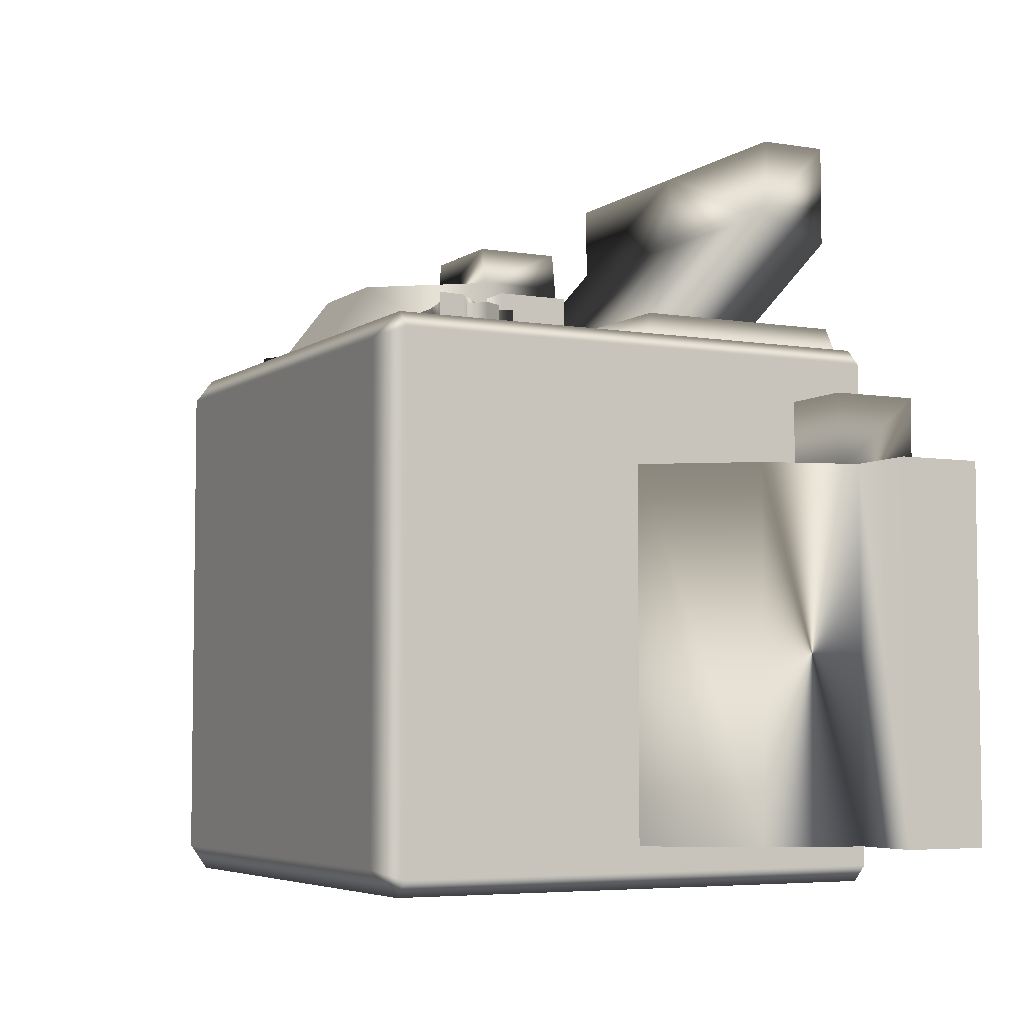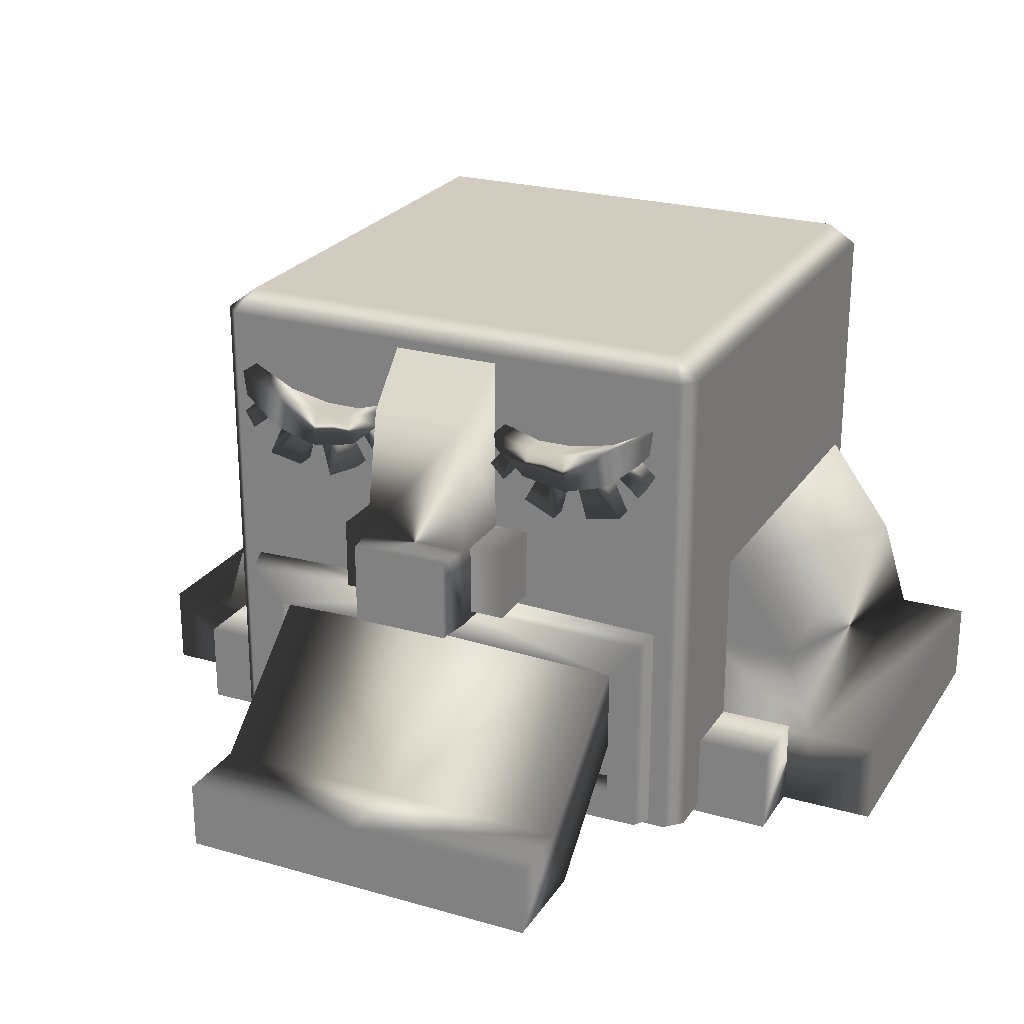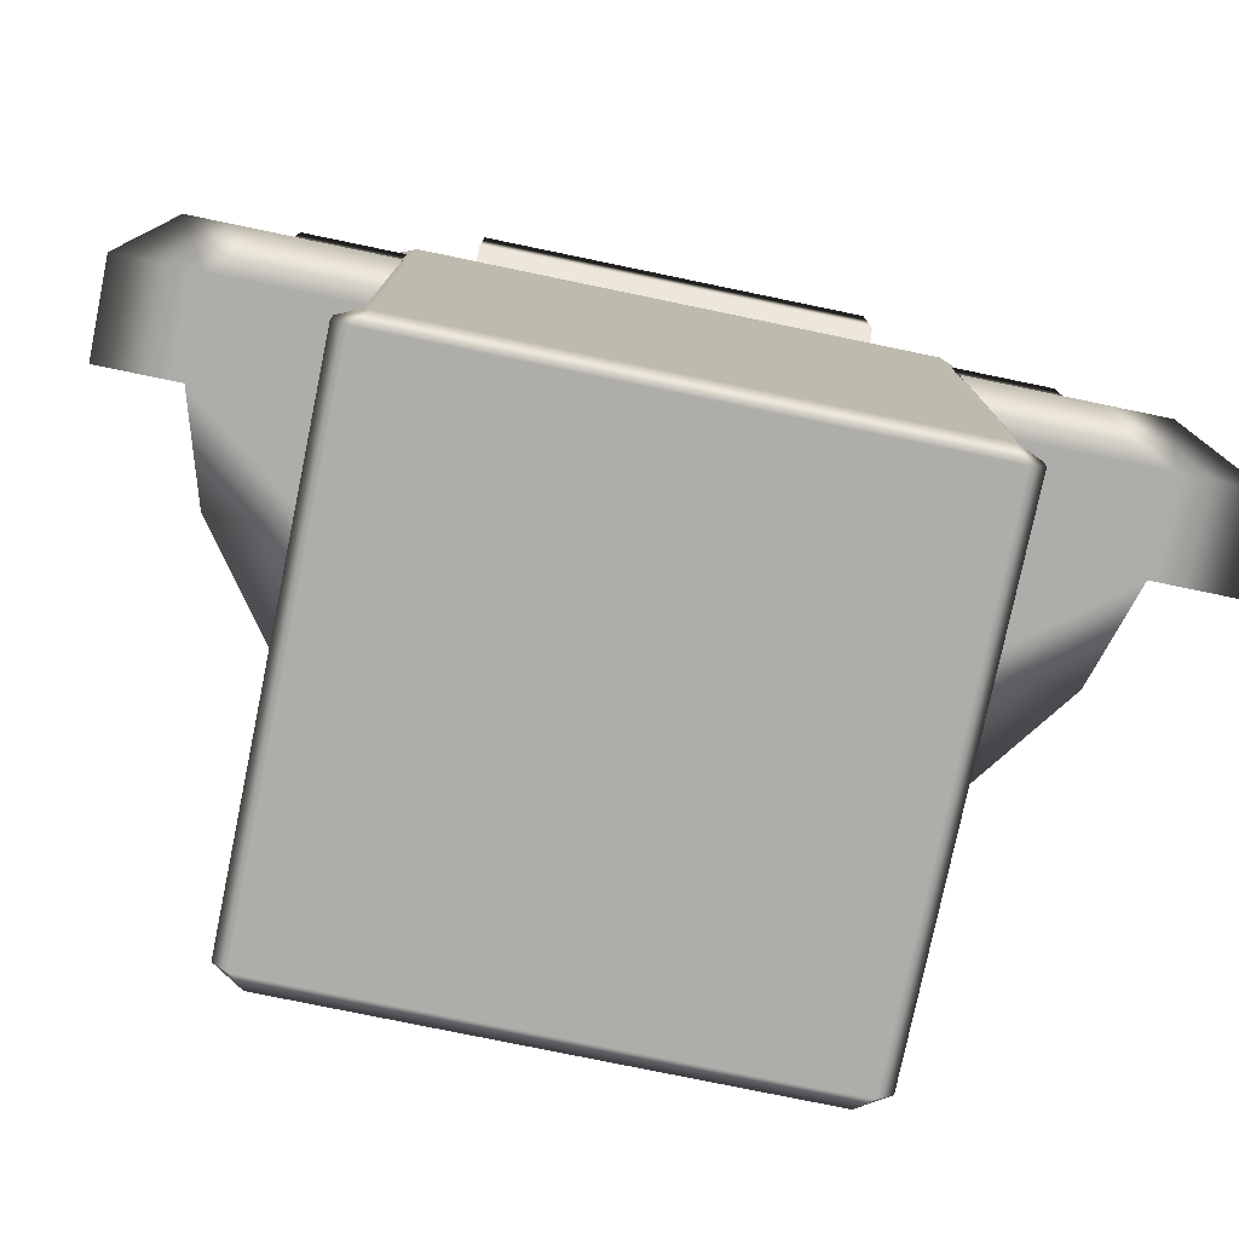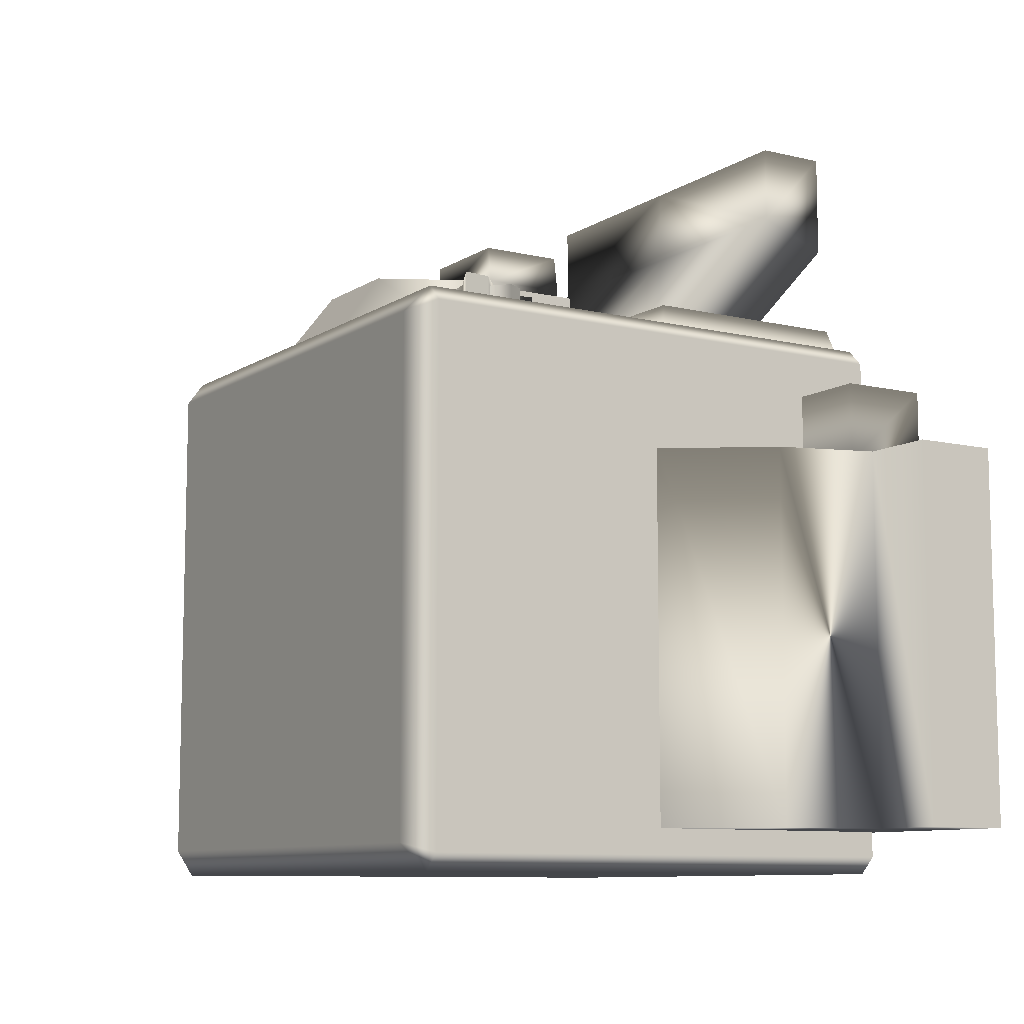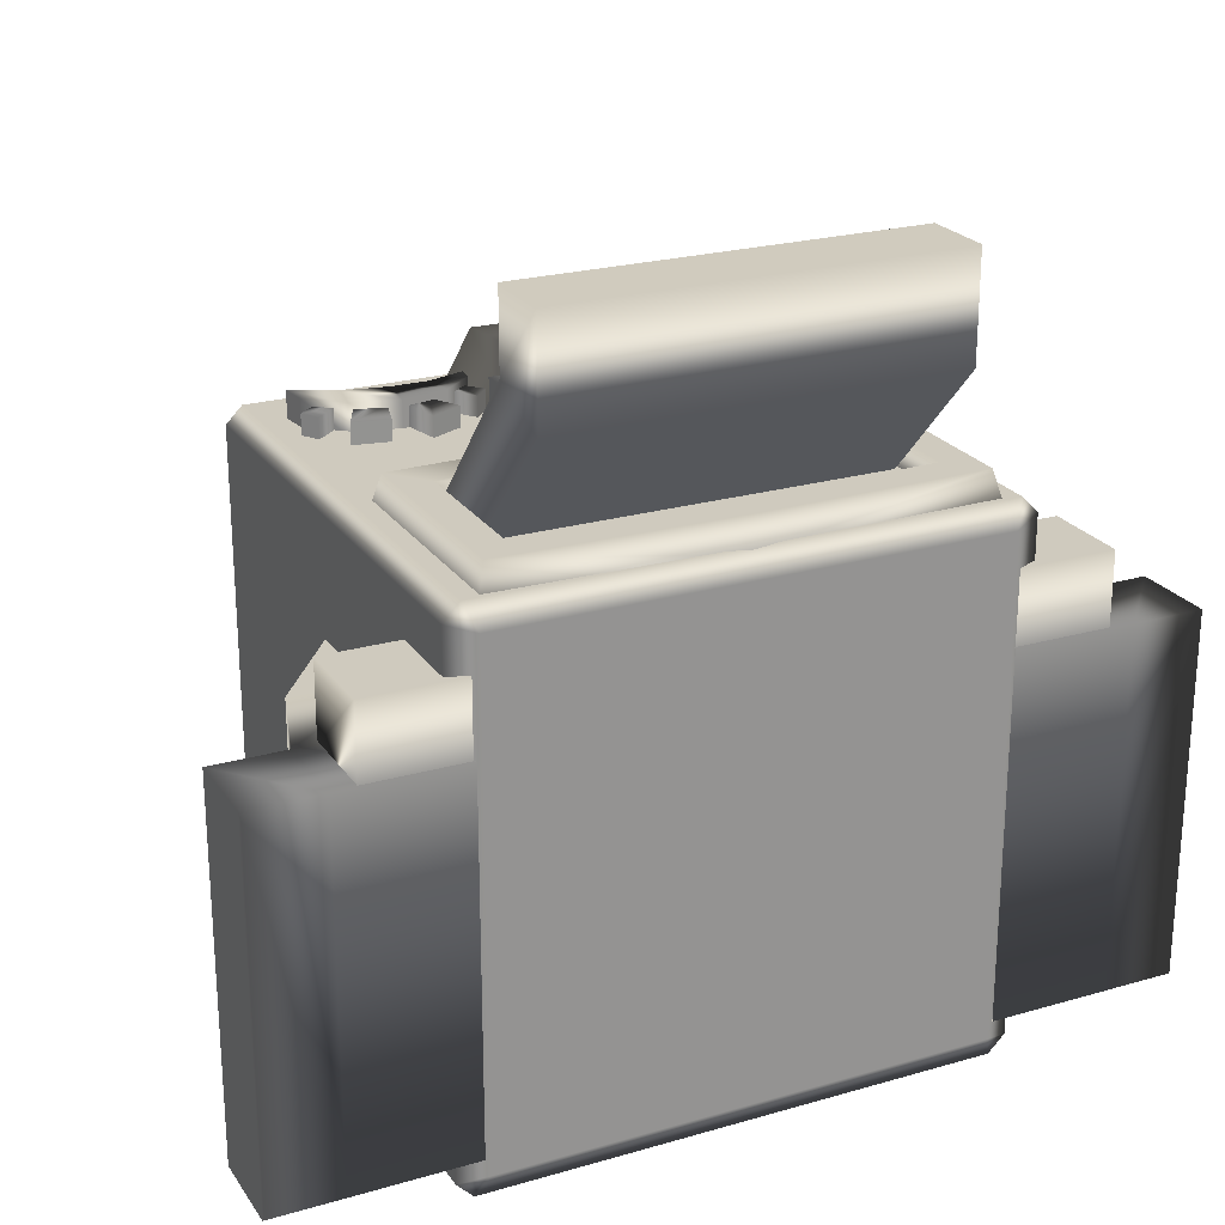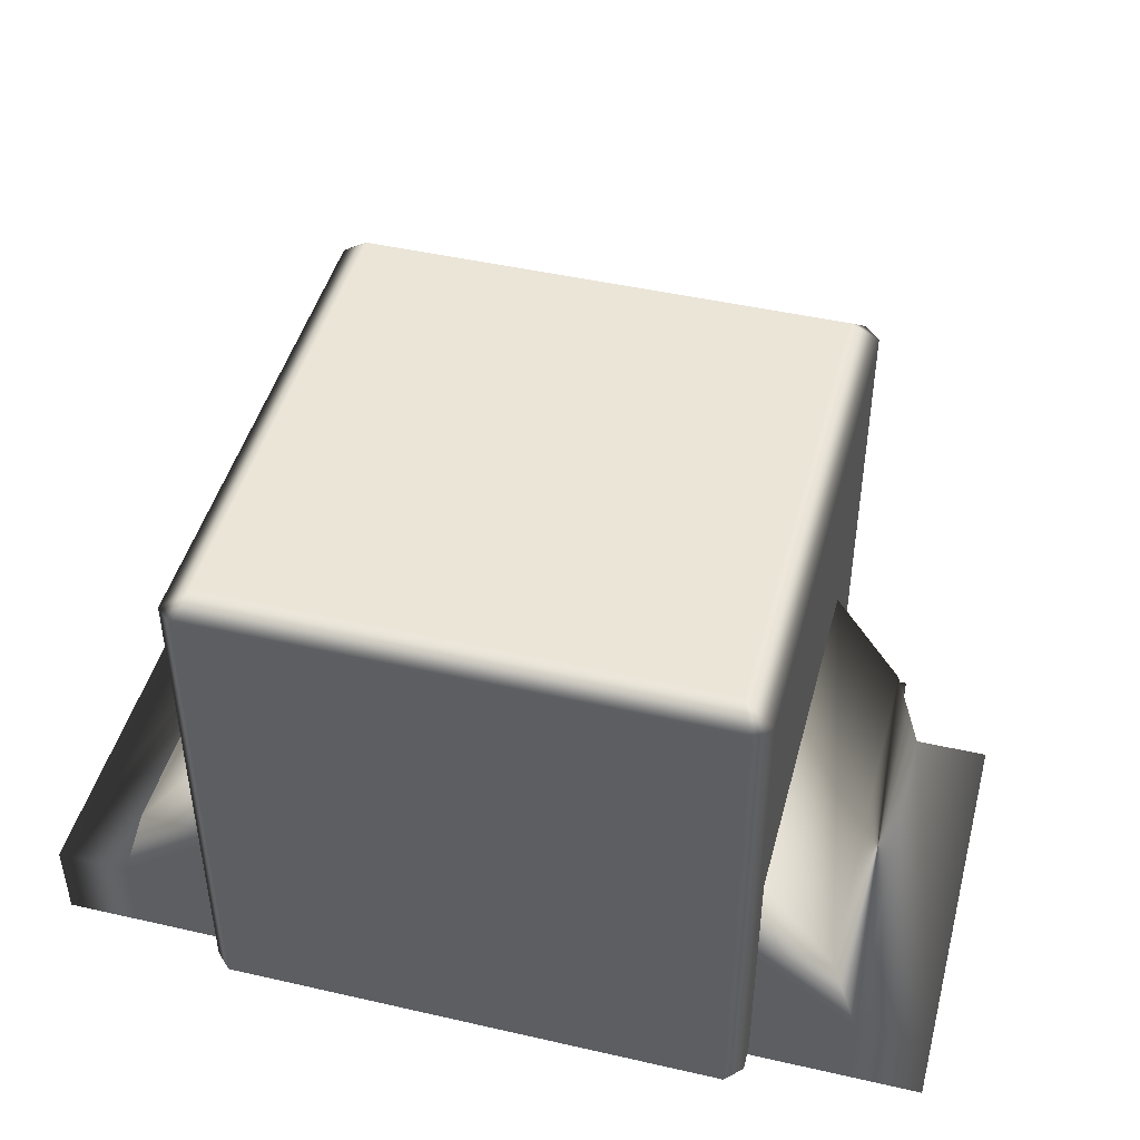
<metadata>
{"format":"obj","ext":"obj","renderer":"f3d","projection":"perspective","resolution":1024,"background":"white","views":[{"elev":-5.2,"azim":-117.3,"up":"+Z"},{"elev":24.2,"azim":25.3,"up":"+Y"},{"elev":-77.4,"azim":-11.7,"up":"+Z"},{"elev":-9.4,"azim":-122.0,"up":"+Z"},{"elev":23.2,"azim":-25.9,"up":"+Z"},{"elev":45.9,"azim":-165.3,"up":"+Y"}]}
</metadata>
<code>
v  0.02885 95.94 -96.9
v  0.02884 2.167 -96.9
v  0.02889 2.167 -3.147
v  0.02889 95.94 -3.147
v  5.019 -0.02558 -4.621
v  5.019 -0.02558 -95.46
v  50 -0.02558 -95.46
v  50 2.167 -100
v  3.094 2.167 -100
v  3.094 95.94 -100
v  50 95.94 -100
v  50 99.97 -95.29
v  5.222 99.97 -95.29
v  5.222 99.97 -4.728
v  3.094 95.94 -0.04666
v  3.094 2.167 -0.04666
v  99.97 95.94 -96.9
v  99.97 95.94 -3.147
v  99.97 2.167 -3.147
v  99.97 2.167 -96.9
v  50 -0.02558 -4.621
v  94.98 -0.02558 -95.46
v  94.98 -0.02558 -4.621
v  96.91 95.94 -100
v  96.91 2.167 -100
v  50 99.97 -4.728
v  94.78 99.97 -4.728
v  94.78 99.97 -95.29
v  50 95.94 -0.04668
v  50 2.167 -0.04668
v  96.91 2.167 -0.04666
v  96.91 95.94 -0.04666
v  7.535 43.22 4.639
v  7.535 4.138 4.639
v  13.38 36.19 4.639
v  13.38 10.11 4.639
v  13.38 36.19 -0.97
v  13.38 11.12 -0.97
v  6.058 44.58 -1.052
v  6.058 2.711 -1.052
v  50 37.27 4.639
v  37.37 79.54 4.91
v  8.148 81.19 4.91
v  8.148 81.19 -0.9245
v  37.37 79.54 -0.9245
v  37.67 82.45 4.91
v  37.67 82.45 -0.9245
v  7.561 86.07 -0.9245
v  7.561 86.07 4.91
v  31.6 74.69 4.91
v  23.08 73.07 4.91
v  14.48 75.62 4.91
v  14.48 75.62 -0.9245
v  23.08 73.07 -0.9245
v  31.6 74.69 -0.9245
v  30.6 80.29 -0.9245
v  23.76 80.32 -0.9245
v  15.62 81.99 -0.9245
v  15.62 81.99 4.91
v  23.76 80.32 4.91
v  30.6 80.29 4.91
v  19.08 67.86 3.72
v  12.34 69.14 3.72
v  12.34 69.14 -1.074
v  19.08 67.86 -1.074
v  21.16 75.06 3.72
v  21.16 75.06 -1.074
v  15.82 76.54 -1.074
v  15.82 76.54 3.72
v  14.35 0.0632 22.87
v  14.35 31.72 -11.26
v  14.35 0.08532 41.84
v  14.35 40.29 -3.49
v  14.35 13.06 41.85
v  14.35 13.04 27.71
v  50 0.08532 41.84
v  -13.97 0.4877 -25.43
v  4.078 0.4877 -25.43
v  -13.97 16.7 -25.43
v  4.078 16.7 -25.43
v  -13.97 0.4877 -11.17
v  4.078 0.4877 -11.17
v  -13.97 16.7 -11.17
v  4.078 16.7 -11.17
v  -18.4 -0.00061 -92.3
v  4.147 -0.000618 -92.3
v  -0.2445 50.35 -92.3
v  4.147 52.31 -92.3
v  -18.4 -0.000618 -24.55
v  4.147 -0.000618 -24.55
v  -0.2445 50.35 -24.55
v  4.147 52.31 -24.55
v  -13.1 32.84 -92.3
v  -13.1 32.84 -24.55
v  -18.38 15.63 -92.3
v  -18.38 15.63 -24.55
v  -31.72 15.63 -92.3
v  -31.72 0.001251 -92.3
v  -31.72 0.001251 -24.55
v  -31.72 15.63 -24.55
v  4.147 32.85 -24.55
v  4.147 32.85 -92.3
v  4.147 15.62 -24.55
v  4.147 15.62 -92.3
v  33.17 60.81 11.03
v  33.17 60.81 -4.142
v  33.17 47.24 -4.142
v  33.17 47.24 11.03
v  6.829 77.14 -1.074
v  8.723 73.99 -1.074
v  8.723 73.99 3.72
v  6.829 77.14 3.72
v  13.42 78.02 -1.074
v  13.42 78.02 3.72
v  10.95 80.68 3.72
v  10.95 80.68 -1.074
v  25.78 66.62 -1.074
v  31.78 69.45 -1.074
v  31.78 69.45 3.72
v  25.78 66.62 3.72
v  28.58 75.35 -1.074
v  28.58 75.35 3.72
v  23.97 74.31 3.72
v  23.97 74.31 -1.074
v  36.28 72.77 -1.074
v  39 75.72 -1.074
v  39 75.72 3.72
v  36.28 72.77 3.72
v  35.66 79.44 -1.074
v  35.66 79.44 3.72
v  33.19 77.14 3.72
v  33.19 77.14 -1.074
v  60.21 45.87 14.17
v  39.63 45.87 14.17
v  39.35 45.87 -0.9561
v  60.27 45.87 -0.9561
v  59.31 85.7 11.29
v  60.27 95 -0.9561
v  39.35 95 -0.9561
v  40.69 85.7 11.29
v  60.27 61.26 -0.9561
v  60.21 61.25 14.08
v  39.35 61.26 -0.9561
v  39.63 61.25 14.08
v  40.69 45.91 20.96
v  59.31 45.91 20.96
v  59.31 61.25 20.96
v  40.69 61.25 20.96
v  92.47 43.22 4.639
v  92.47 4.138 4.639
v  86.62 36.19 4.639
v  86.62 10.11 4.639
v  86.62 36.19 -0.97
v  86.62 11.12 -0.97
v  93.94 44.58 -1.052
v  93.94 2.711 -1.052
v  50 3.241 4.639
v  50 44.3 4.639
v  50 9.214 4.639
v  50 10.22 -0.97
v  50 36.77 -0.97
v  50 1.814 -1.052
v  50 45.66 -1.052
v  62.63 79.54 4.91
v  91.85 81.19 4.91
v  91.85 81.19 -0.9245
v  62.63 79.54 -0.9245
v  62.33 82.45 4.91
v  62.33 82.45 -0.9245
v  92.44 86.07 -0.9245
v  92.44 86.07 4.91
v  68.4 74.69 4.91
v  76.92 73.07 4.91
v  85.52 75.62 4.91
v  85.52 75.62 -0.9245
v  76.92 73.07 -0.9245
v  68.4 74.69 -0.9245
v  69.4 80.29 -0.9245
v  76.24 80.32 -0.9245
v  84.38 81.99 -0.9245
v  84.38 81.99 4.91
v  76.24 80.32 4.91
v  69.4 80.29 4.91
v  80.92 67.86 3.72
v  87.66 69.14 3.72
v  87.66 69.14 -1.074
v  80.92 67.86 -1.074
v  78.84 75.06 3.72
v  78.84 75.06 -1.074
v  84.18 76.54 -1.074
v  84.18 76.54 3.72
v  85.65 0.0632 22.87
v  85.65 31.72 -11.26
v  85.65 0.08532 41.84
v  85.65 40.29 -3.49
v  85.65 13.06 41.85
v  85.65 13.04 27.71
v  50 31.72 -11.26
v  50 0.0632 22.87
v  50 40.29 -3.49
v  50 13.06 41.85
v  50 13.04 27.71
v  114 0.4877 -25.43
v  95.92 0.4877 -25.43
v  114 16.7 -25.43
v  95.92 16.7 -25.43
v  114 0.4877 -11.17
v  95.92 0.4877 -11.17
v  114 16.7 -11.17
v  95.92 16.7 -11.17
v  118.4 -0.00061 -92.3
v  95.85 -0.000618 -92.3
v  100.2 50.35 -92.3
v  95.85 52.31 -92.3
v  118.4 -0.000618 -24.55
v  95.85 -0.000618 -24.55
v  100.2 50.35 -24.55
v  95.85 52.31 -24.55
v  113.1 32.84 -92.3
v  113.1 32.84 -24.55
v  118.4 15.63 -92.3
v  118.4 15.63 -24.55
v  131.7 15.63 -92.3
v  131.7 0.001251 -92.3
v  131.7 0.001251 -24.55
v  131.7 15.63 -24.55
v  95.85 32.85 -24.55
v  95.85 32.85 -92.3
v  95.85 15.62 -24.55
v  95.85 15.62 -92.3
v  66.83 60.81 11.03
v  66.83 60.81 -4.142
v  66.83 47.24 -4.142
v  66.83 47.24 11.03
v  50 47.24 11.03
v  50 60.81 11.03
v  50 47.24 -4.142
v  50 60.81 -4.142
v  93.17 77.14 -1.074
v  91.28 73.99 -1.074
v  91.28 73.99 3.72
v  93.17 77.14 3.72
v  86.58 78.02 -1.074
v  86.58 78.02 3.72
v  89.05 80.68 3.72
v  89.05 80.68 -1.074
v  74.22 66.62 -1.074
v  68.22 69.45 -1.074
v  68.22 69.45 3.72
v  74.22 66.62 3.72
v  71.42 75.35 -1.074
v  71.42 75.35 3.72
v  76.03 74.31 3.72
v  76.03 74.31 -1.074
v  63.72 72.77 -1.074
v  61 75.72 -1.074
v  61 75.72 3.72
v  63.72 72.77 3.72
v  64.34 79.44 -1.074
v  64.34 79.44 3.72
v  66.81 77.14 3.72
v  66.81 77.14 -1.074
g base
f 3 4 1
f 1 2 3
f 6 7 21
f 21 5 6
f 10 11 8
f 8 9 10
f 14 26 12
f 12 13 14
f 16 30 29
f 29 15 16
f 6 5 3
f 3 2 6
f 6 9 8
f 8 7 6
f 14 13 1
f 1 4 14
f 13 12 11
f 11 10 13
f 14 15 29
f 29 26 14
f 3 16 15
f 15 4 3
f 1 10 9
f 9 2 1
f 30 16 5
f 5 21 30
f 9 6 2
f 4 15 14
f 1 13 10
f 5 16 3
f 19 20 17
f 17 18 19
f 22 23 21
f 21 7 22
f 24 25 8
f 8 11 24
f 27 28 12
f 12 26 27
f 31 32 29
f 29 30 31
f 22 20 19
f 19 23 22
f 22 7 8
f 8 25 22
f 27 18 17
f 17 28 27
f 28 24 11
f 11 12 28
f 27 26 29
f 29 32 27
f 19 18 32
f 32 31 19
f 17 20 25
f 25 24 17
f 30 21 23
f 23 31 30
f 25 20 22
f 18 27 32
f 17 24 28
f 23 19 31
f 33 34 36
f 36 35 33
f 157 159 36
f 36 34 157
f 35 36 38
f 38 37 35
f 159 160 38
f 38 36 159
f 34 33 39
f 39 40 34
f 158 163 39
f 39 33 158
f 158 33 35
f 35 41 158
f 35 37 161
f 161 41 35
f 34 40 162
f 162 157 34
f 51 54 55
f 55 50 51
f 57 60 61
f 61 56 57
f 42 45 47
f 47 46 42
f 44 43 49
f 49 48 44
f 51 60 59
f 59 52 51
f 43 44 53
f 53 52 43
f 52 53 54
f 54 51 52
f 45 42 50
f 50 55 45
f 48 49 59
f 59 58 48
f 58 59 60
f 60 57 58
f 46 47 56
f 56 61 46
f 42 46 61
f 61 50 42
f 50 61 60
f 60 51 50
f 49 43 52
f 52 59 49
f 62 63 64
f 64 65 62
f 62 65 67
f 67 66 62
f 64 63 69
f 69 68 64
f 63 62 66
f 66 69 63
f 71 198 199
f 199 70 71
f 76 201 74
f 74 72 76
f 199 76 72
f 72 70 199
f 75 70 72
f 72 74 75
f 75 73 71
f 71 70 75
f 75 74 201
f 201 202 75
f 73 75 202
f 202 200 73
f 81 82 84
f 84 83 81
f 77 78 82
f 82 81 77
f 80 79 83
f 83 84 80
f 79 77 81
f 81 83 79
f 95 104 86
f 86 85 95
f 101 92 91
f 91 94 101
f 85 86 90
f 90 89 85
f 88 87 91
f 91 92 88
f 93 94 91
f 91 87 93
f 95 96 94
f 94 93 95
f 98 99 100
f 100 97 98
f 95 85 98
f 98 97 95
f 85 89 99
f 99 98 85
f 89 96 100
f 100 99 89
f 96 95 97
f 97 100 96
f 96 103 101
f 101 94 96
f 87 88 102
f 102 93 87
f 96 89 90
f 90 103 96
f 95 93 102
f 102 104 95
f 107 108 105
f 105 106 107
f 235 236 105
f 105 108 235
f 108 107 237
f 237 235 108
f 106 105 236
f 236 238 106
f 111 112 109
f 109 110 111
f 111 110 113
f 113 114 111
f 109 112 115
f 115 116 109
f 112 111 114
f 114 115 112
f 119 120 117
f 117 118 119
f 119 118 121
f 121 122 119
f 117 120 123
f 123 124 117
f 120 119 122
f 122 123 120
f 127 128 125
f 125 126 127
f 127 126 129
f 129 130 127
f 125 128 131
f 131 132 125
f 128 127 130
f 130 131 128
f 133 134 135
f 135 136 133
f 137 138 139
f 139 140 137
f 136 141 142
f 142 133 136
f 135 134 144
f 144 143 135
f 146 147 148
f 148 145 146
f 141 138 137
f 137 142 141
f 140 139 143
f 143 144 140
f 137 140 144
f 144 142 137
f 134 133 146
f 146 145 134
f 133 142 147
f 147 146 133
f 142 144 148
f 148 147 142
f 144 134 145
f 145 148 144
f 149 151 152
f 152 150 149
f 157 150 152
f 152 159 157
f 151 153 154
f 154 152 151
f 159 152 154
f 154 160 159
f 150 156 155
f 155 149 150
f 158 149 155
f 155 163 158
f 158 41 151
f 151 149 158
f 151 41 161
f 161 153 151
f 150 157 162
f 162 156 150
f 173 172 177
f 177 176 173
f 179 178 183
f 183 182 179
f 164 168 169
f 169 167 164
f 166 170 171
f 171 165 166
f 173 174 181
f 181 182 173
f 165 174 175
f 175 166 165
f 174 173 176
f 176 175 174
f 167 177 172
f 172 164 167
f 170 180 181
f 181 171 170
f 180 179 182
f 182 181 180
f 168 183 178
f 178 169 168
f 164 172 183
f 183 168 164
f 172 173 182
f 182 183 172
f 171 181 174
f 174 165 171
f 184 187 186
f 186 185 184
f 184 188 189
f 189 187 184
f 186 190 191
f 191 185 186
f 185 191 188
f 188 184 185
f 193 192 199
f 199 198 193
f 76 194 196
f 196 201 76
f 199 192 194
f 194 76 199
f 197 196 194
f 194 192 197
f 197 192 193
f 193 195 197
f 197 202 201
f 201 196 197
f 195 200 202
f 202 197 195
f 207 209 210
f 210 208 207
f 203 207 208
f 208 204 203
f 206 210 209
f 209 205 206
f 205 209 207
f 207 203 205
f 221 211 212
f 212 230 221
f 227 220 217
f 217 218 227
f 211 215 216
f 216 212 211
f 214 218 217
f 217 213 214
f 219 213 217
f 217 220 219
f 221 219 220
f 220 222 221
f 224 223 226
f 226 225 224
f 221 223 224
f 224 211 221
f 211 224 225
f 225 215 211
f 215 225 226
f 226 222 215
f 222 226 223
f 223 221 222
f 222 220 227
f 227 229 222
f 213 219 228
f 228 214 213
f 222 229 216
f 216 215 222
f 221 230 228
f 228 219 221
f 233 232 231
f 231 234 233
f 235 234 231
f 231 236 235
f 234 235 237
f 237 233 234
f 232 238 236
f 236 231 232
f 241 240 239
f 239 242 241
f 241 244 243
f 243 240 241
f 239 246 245
f 245 242 239
f 242 245 244
f 244 241 242
f 249 248 247
f 247 250 249
f 249 252 251
f 251 248 249
f 247 254 253
f 253 250 247
f 250 253 252
f 252 249 250
f 257 256 255
f 255 258 257
f 257 260 259
f 259 256 257
f 255 262 261
f 261 258 255
f 258 261 260
f 260 257 258
g

</code>
